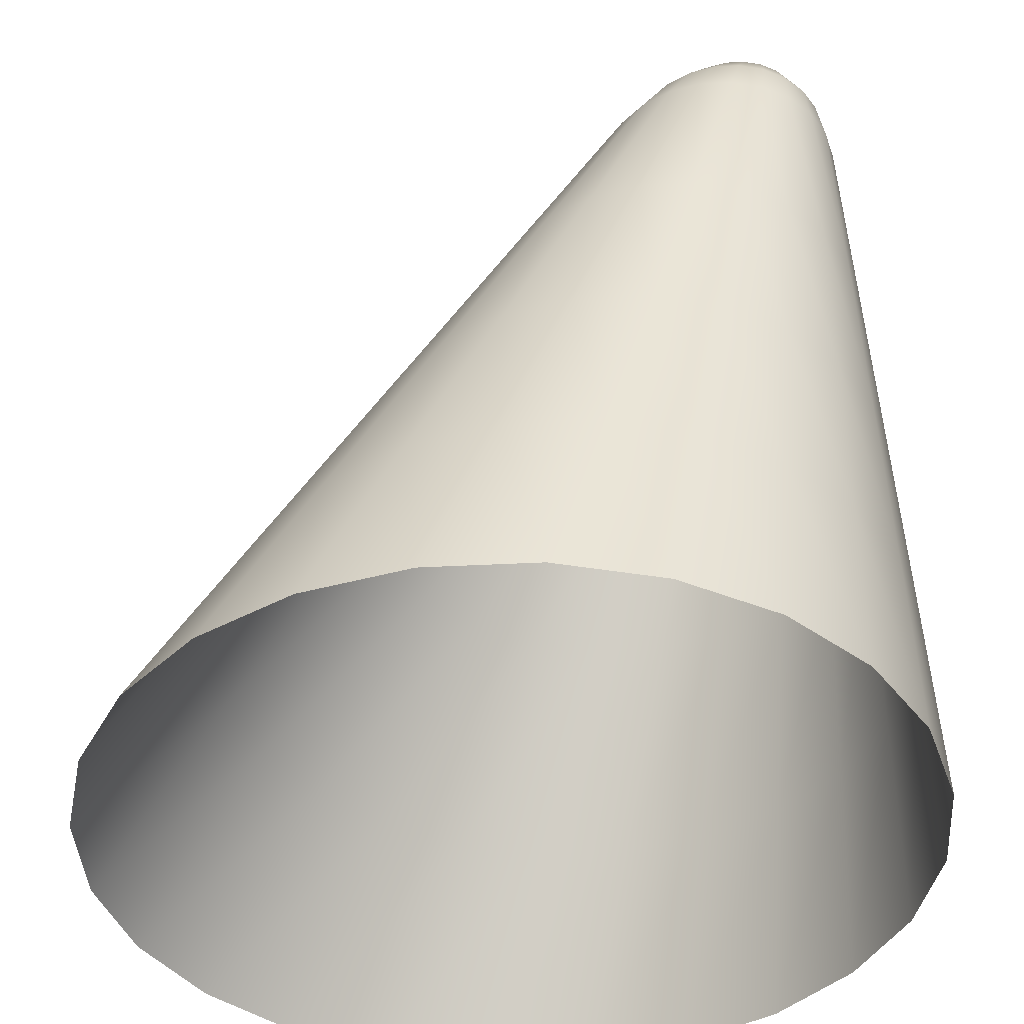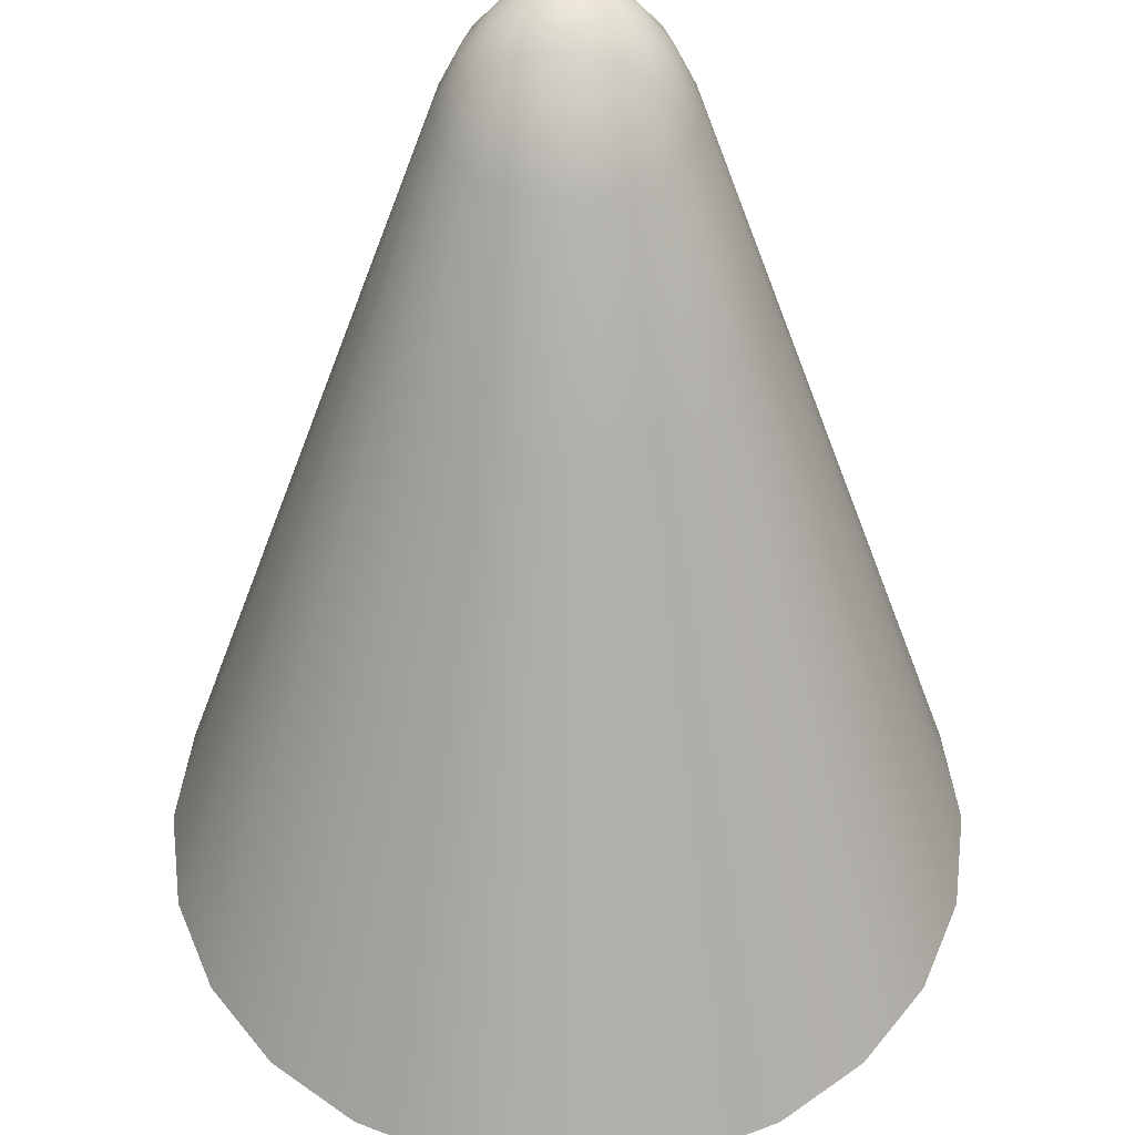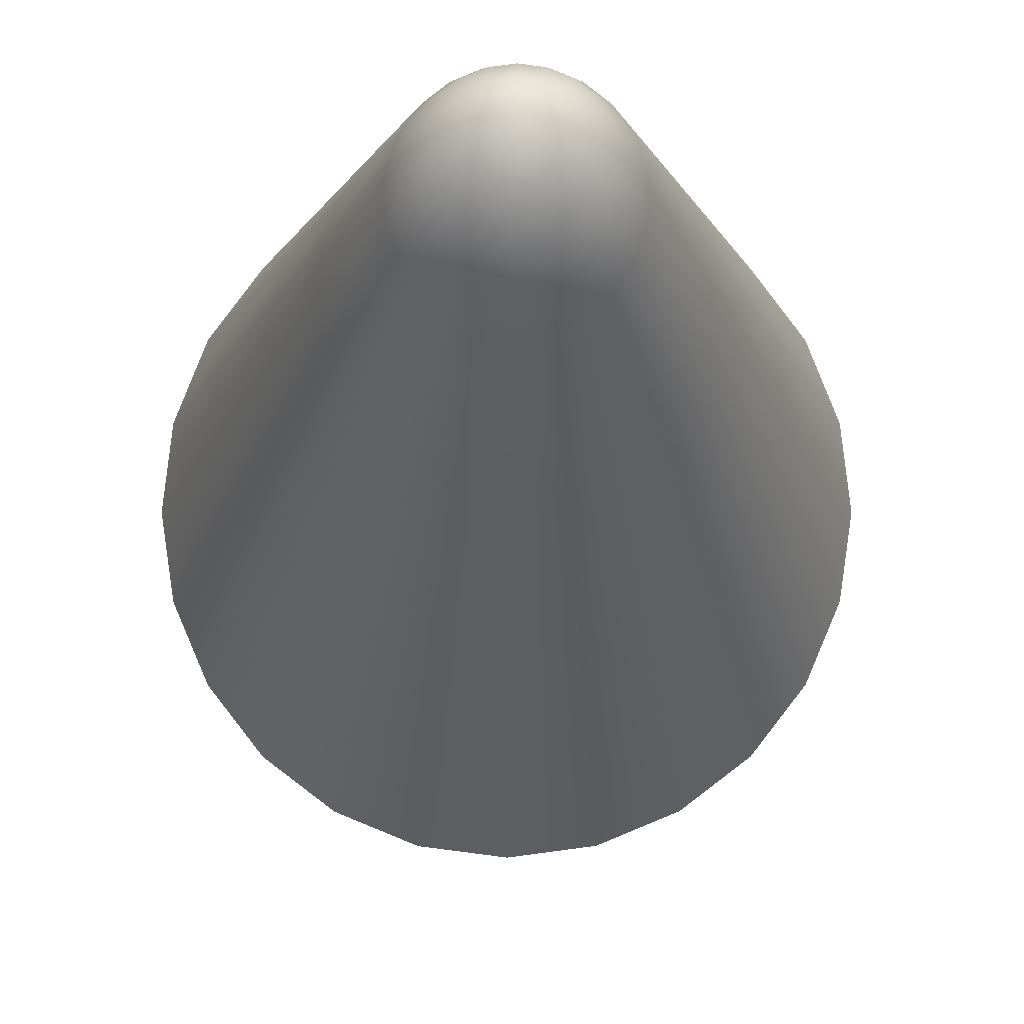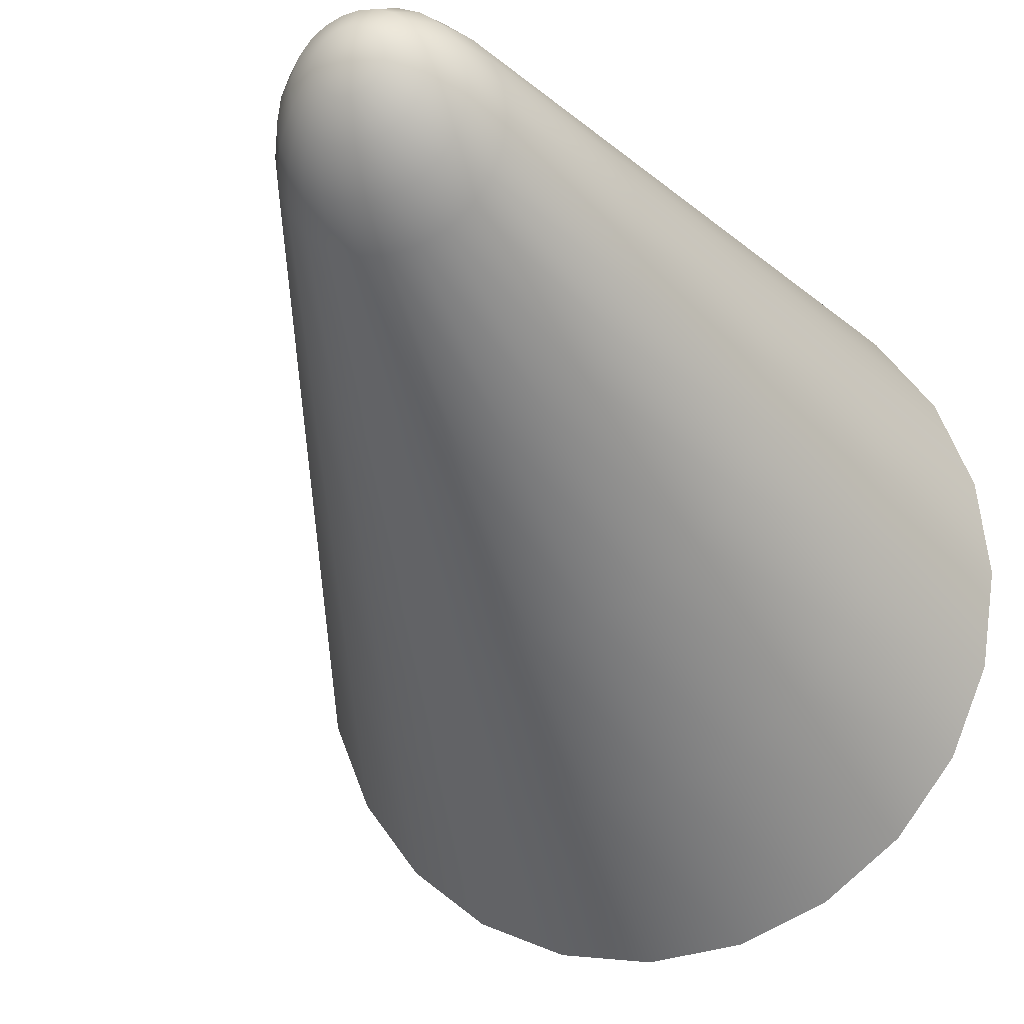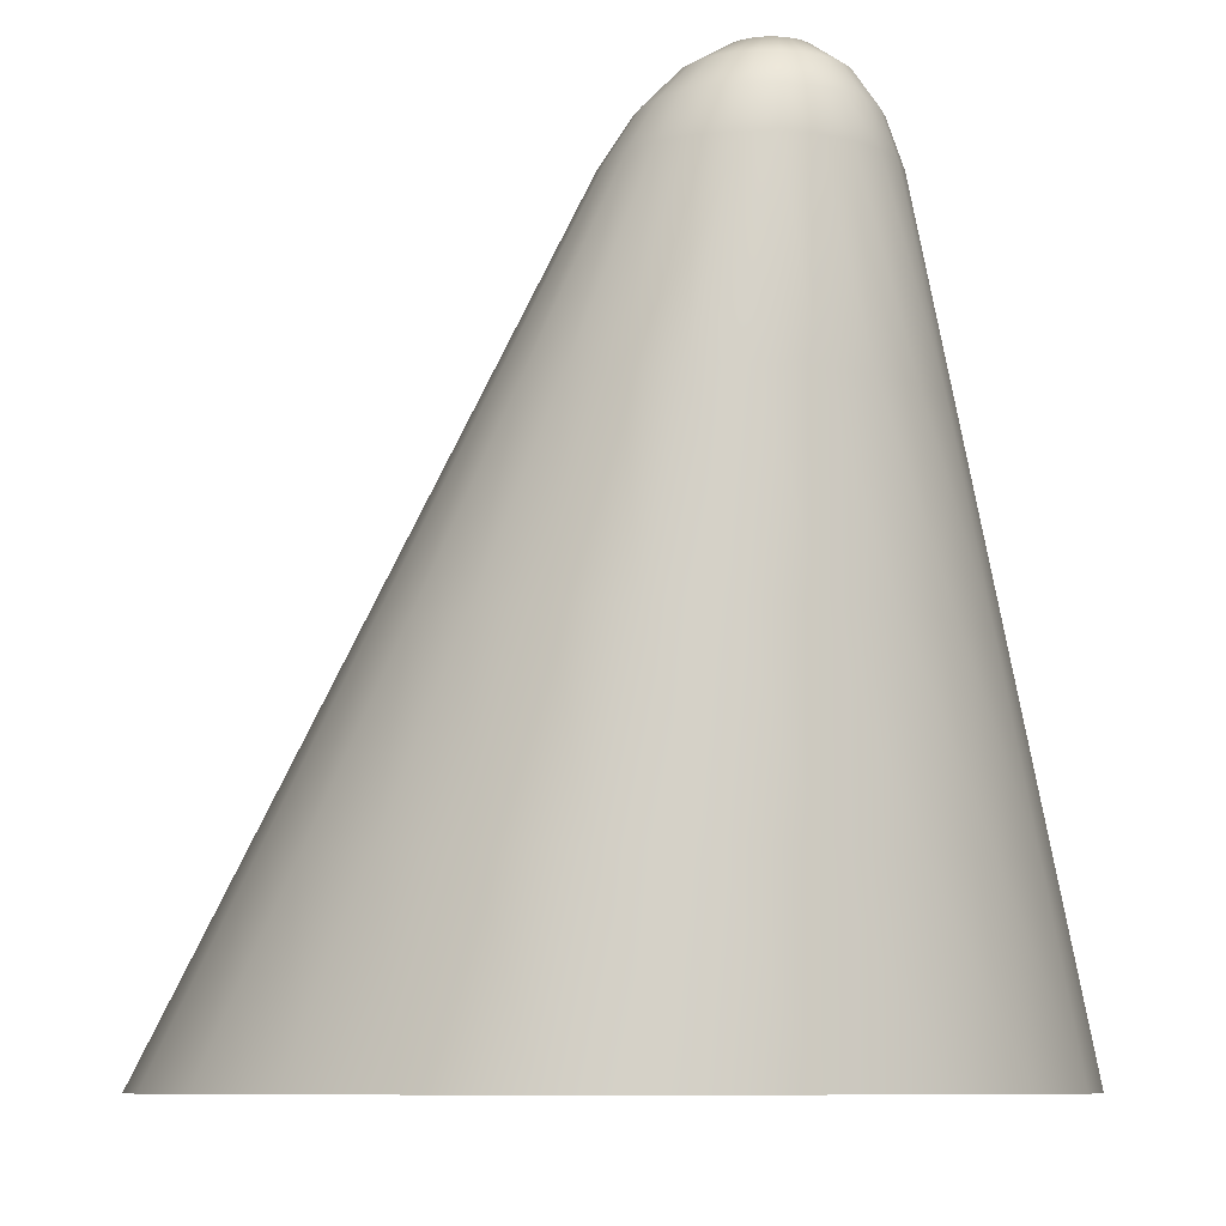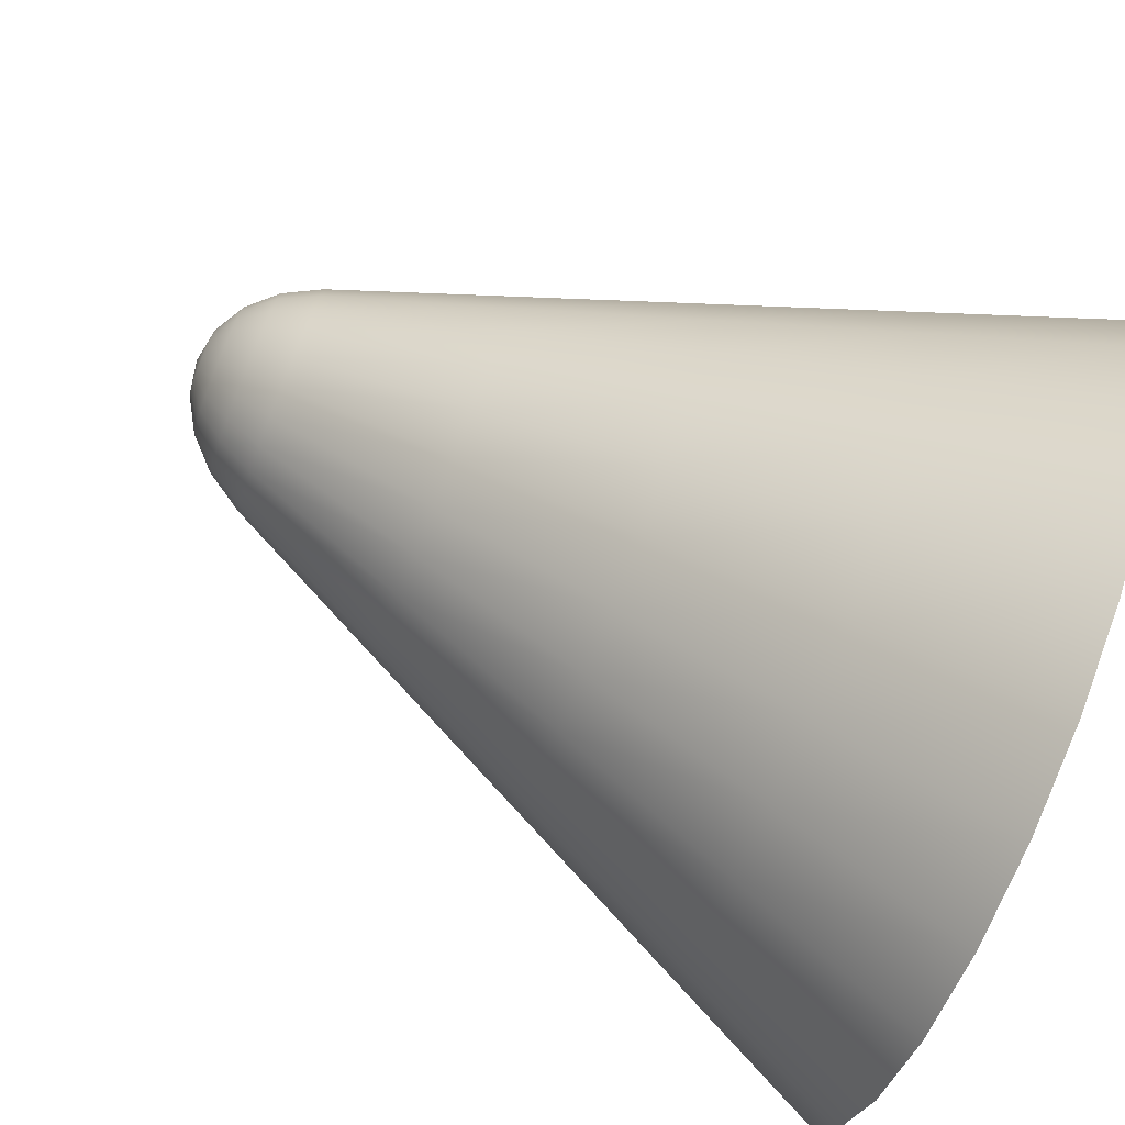
<metadata>
{"format":"obj","ext":"obj","renderer":"f3d","projection":"perspective","resolution":1024,"background":"white","views":[{"elev":-41.0,"azim":-48.9,"up":"+Y"},{"elev":-39.4,"azim":180.0,"up":"+Z"},{"elev":-0.1,"azim":179.2,"up":"+Z"},{"elev":-17.7,"azim":-157.7,"up":"+Z"},{"elev":-8.4,"azim":-22.3,"up":"+Y"},{"elev":-79.2,"azim":-111.8,"up":"+Z"}]}
</metadata>
<code>
o nose
v 0.6037 -0.625 0.1618
v 0.625 -0.625 3.007e-15
v 0.6037 -0.625 -0.1618
v 0.5413 -0.625 -0.3125
v 0.4419 -0.625 -0.4419
v 0.3125 -0.625 -0.5413
v 0.1618 -0.625 -0.6037
v -8.333e-10 -0.625 -0.625
v -0.1618 -0.625 -0.6037
v -0.3125 -0.625 -0.5413
v -0.4419 -0.625 -0.4419
v -0.5413 -0.625 -0.3125
v -0.6037 -0.625 -0.1618
v -0.625 -0.625 3.083e-15
v -0.6037 -0.625 0.1618
v -0.5413 -0.625 0.3125
v -0.4419 -0.625 0.4419
v -0.3125 -0.625 0.5413
v -0.1618 -0.625 0.6037
v -8.333e-10 -0.625 0.625
v 0.1618 -0.625 0.6037
v 0.3125 -0.625 0.5413
v 0.4419 -0.625 0.4419
v 0.5413 -0.625 0.3125
v 0.4465 -0.35 0.3672
v 0.3646 -0.35 0.474
v 0.2578 -0.35 0.5559
v 0.1335 -0.35 0.6074
v -8.333e-10 -0.35 0.625
v -0.1335 -0.35 0.6074
v -0.2578 -0.35 0.5559
v -0.3646 -0.35 0.474
v -0.4465 -0.35 0.3672
v -0.4981 -0.35 0.2428
v -0.5156 -0.35 0.1094
v -0.4981 -0.35 -0.02408
v -0.4465 -0.35 -0.1484
v -0.3646 -0.35 -0.2552
v -0.2578 -0.35 -0.3372
v -0.1335 -0.35 -0.3887
v -8.333e-10 -0.35 -0.4062
v 0.1335 -0.35 -0.3887
v 0.2578 -0.35 -0.3372
v 0.3646 -0.35 -0.2552
v 0.4465 -0.35 -0.1484
v 0.4981 -0.35 -0.02408
v 0.5156 -0.35 0.1094
v 0.4981 -0.35 0.2428
v 0.3924 -0.075 0.3239
v 0.4062 -0.075 0.2188
v 0.3924 -0.075 0.1136
v 0.3518 -0.075 0.01562
v 0.2873 -0.075 -0.06851
v 0.2031 -0.075 -0.1331
v 0.1051 -0.075 -0.1737
v -8.333e-10 -0.075 -0.1875
v -0.1051 -0.075 -0.1737
v -0.2031 -0.075 -0.1331
v -0.2873 -0.075 -0.06851
v -0.3518 -0.075 0.01562
v -0.3924 -0.075 0.1136
v -0.4062 -0.075 0.2188
v -0.3924 -0.075 0.3239
v -0.3518 -0.075 0.4219
v -0.2873 -0.075 0.506
v -0.2031 -0.075 0.5706
v -0.1051 -0.075 0.6112
v -8.333e-10 -0.075 0.625
v 0.1051 -0.075 0.6112
v 0.2031 -0.075 0.5706
v 0.2873 -0.075 0.506
v 0.3518 -0.075 0.4219
v 0.2571 0.2 0.4766
v 0.2099 0.2 0.538
v 0.1484 0.2 0.5852
v 0.07684 0.2 0.6149
v -8.333e-10 0.2 0.625
v -0.07684 0.2 0.6149
v -0.1484 0.2 0.5852
v -0.2099 0.2 0.538
v -0.2571 0.2 0.4766
v -0.2868 0.2 0.405
v -0.2969 0.2 0.3281
v -0.2868 0.2 0.2513
v -0.2571 0.2 0.1797
v -0.2099 0.2 0.1182
v -0.1484 0.2 0.07102
v -0.07684 0.2 0.04137
v -8.333e-10 0.2 0.03125
v 0.07684 0.2 0.04137
v 0.1484 0.2 0.07102
v 0.2099 0.2 0.1182
v 0.2571 0.2 0.1797
v 0.2868 0.2 0.2513
v 0.2969 0.2 0.3281
v 0.2868 0.2 0.405
v 0.05604 0.6148 0.495
v 0.05413 0.6148 0.5095
v 0.04853 0.6148 0.523
v 0.03962 0.6148 0.5346
v 0.02802 0.6148 0.5435
v 0.0145 0.6148 0.5491
v -4.167e-10 0.6148 0.551
v -0.0145 0.6148 0.5491
v -0.02802 0.6148 0.5435
v -0.03962 0.6148 0.5346
v -0.04853 0.6148 0.523
v -0.05413 0.6148 0.5095
v -0.05604 0.6148 0.495
v -0.05413 0.6148 0.4805
v -0.04853 0.6148 0.467
v -0.03962 0.6148 0.4554
v -0.02802 0.6148 0.4465
v -0.0145 0.6148 0.4409
v -4.167e-10 0.6148 0.439
v 0.0145 0.6148 0.4409
v 0.02802 0.6148 0.4465
v 0.03962 0.6148 0.4554
v 0.04853 0.6148 0.467
v 0.05413 0.6148 0.4805
v 0.1083 0.5848 0.4825
v 0.1046 0.5848 0.5105
v 0.09375 0.5848 0.5366
v 0.07655 0.5848 0.559
v 0.05413 0.5848 0.5763
v 0.02802 0.5848 0.5871
v -4.167e-10 0.5848 0.5908
v -0.02802 0.5848 0.5871
v -0.05413 0.5848 0.5763
v -0.07655 0.5848 0.559
v -0.09375 0.5848 0.5366
v -0.1046 0.5848 0.5105
v -0.1083 0.5848 0.4825
v -0.1046 0.5848 0.4545
v -0.09375 0.5848 0.4284
v -0.07655 0.5848 0.406
v -0.05413 0.5848 0.3887
v -0.02802 0.5848 0.3779
v -4.167e-10 0.5848 0.3742
v 0.02802 0.5848 0.3779
v 0.05413 0.5848 0.3887
v 0.07655 0.5848 0.406
v 0.09375 0.5848 0.4284
v 0.1046 0.5848 0.4545
v 0.1531 0.5371 0.4625
v 0.1479 0.5371 0.5021
v 0.1326 0.5371 0.539
v 0.1083 0.5371 0.5708
v 0.07655 0.5371 0.5951
v 0.03962 0.5371 0.6104
v -4.167e-10 0.5371 0.6156
v -0.03962 0.5371 0.6104
v -0.07655 0.5371 0.5951
v -0.1083 0.5371 0.5708
v -0.1326 0.5371 0.539
v -0.1479 0.5371 0.5021
v -0.1531 0.5371 0.4625
v -0.1479 0.5371 0.4229
v -0.1326 0.5371 0.386
v -0.1083 0.5371 0.3542
v -0.07655 0.5371 0.3299
v -0.03962 0.5371 0.3146
v -4.167e-10 0.5371 0.3094
v 0.03962 0.5371 0.3146
v 0.07655 0.5371 0.3299
v 0.1083 0.5371 0.3542
v 0.1326 0.5371 0.386
v 0.1479 0.5371 0.4229
v 0.1875 0.475 0.4375
v 0.1811 0.475 0.486
v 0.1624 0.475 0.5312
v 0.1326 0.475 0.5701
v 0.09375 0.475 0.5999
v 0.04853 0.475 0.6186
v -8.333e-10 0.475 0.625
v -0.04853 0.475 0.6186
v -0.09375 0.475 0.5999
v -0.1326 0.475 0.5701
v -0.1624 0.475 0.5312
v -0.1811 0.475 0.486
v -0.1875 0.475 0.4375
v -0.1811 0.475 0.389
v -0.1624 0.475 0.3438
v -0.1326 0.475 0.3049
v -0.09375 0.475 0.2751
v -0.04853 0.475 0.2564
v -8.333e-10 0.475 0.25
v 0.04853 0.475 0.2564
v 0.09375 0.475 0.2751
v 0.1326 0.475 0.3049
v 0.1624 0.475 0.3438
v 0.1811 0.475 0.389
v -4.167e-10 0.625 0.495
g nose_nose_auv
f 1 48 25 24
f 2 47 48 1
f 3 46 47 2
f 4 45 46 3
f 5 44 45 4
f 6 43 44 5
f 7 42 43 6
f 8 41 42 7
f 9 40 41 8
f 10 39 40 9
f 11 38 39 10
f 12 37 38 11
f 13 36 37 12
f 14 35 36 13
f 15 34 35 14
f 16 33 34 15
f 17 32 33 16
f 18 31 32 17
f 19 30 31 18
f 20 29 30 19
f 21 28 29 20
f 22 27 28 21
f 23 26 27 22
f 24 25 26 23
f 25 72 71 26
f 26 71 70 27
f 27 70 69 28
f 28 69 68 29
f 29 68 67 30
f 30 67 66 31
f 31 66 65 32
f 32 65 64 33
f 33 64 63 34
f 34 63 62 35
f 35 62 61 36
f 36 61 60 37
f 37 60 59 38
f 38 59 58 39
f 39 58 57 40
f 40 57 56 41
f 41 56 55 42
f 42 55 54 43
f 43 54 53 44
f 44 53 52 45
f 45 52 51 46
f 46 51 50 47
f 47 50 49 48
f 48 49 72 25
f 49 96 73 72
f 50 95 96 49
f 51 94 95 50
f 52 93 94 51
f 53 92 93 52
f 54 91 92 53
f 55 90 91 54
f 56 89 90 55
f 57 88 89 56
f 58 87 88 57
f 59 86 87 58
f 60 85 86 59
f 61 84 85 60
f 62 83 84 61
f 63 82 83 62
f 64 81 82 63
f 65 80 81 64
f 66 79 80 65
f 67 78 79 66
f 68 77 78 67
f 69 76 77 68
f 70 75 76 69
f 71 74 75 70
f 72 73 74 71
f 97 121 144 120
f 97 193 98
f 98 122 121 97
f 98 193 99
f 99 123 122 98
f 99 193 100
f 100 124 123 99
f 100 193 101
f 101 125 124 100
f 101 193 102
f 102 126 125 101
f 102 193 103
f 103 127 126 102
f 103 193 104
f 104 128 127 103
f 104 193 105
f 105 129 128 104
f 105 193 106
f 106 130 129 105
f 106 193 107
f 107 131 130 106
f 107 193 108
f 108 132 131 107
f 108 193 109
f 109 133 132 108
f 109 193 110
f 110 134 133 109
f 110 193 111
f 111 135 134 110
f 111 193 112
f 112 136 135 111
f 112 193 113
f 113 137 136 112
f 113 193 114
f 114 138 137 113
f 114 193 115
f 115 139 138 114
f 115 193 116
f 116 140 139 115
f 116 193 117
f 117 141 140 116
f 117 193 118
f 118 142 141 117
f 118 193 119
f 119 143 142 118
f 119 193 120
f 120 144 143 119
f 120 193 97
f 121 145 168 144
f 122 146 145 121
f 123 147 146 122
f 124 148 147 123
f 125 149 148 124
f 126 150 149 125
f 127 151 150 126
f 128 152 151 127
f 129 153 152 128
f 130 154 153 129
f 131 155 154 130
f 132 156 155 131
f 133 157 156 132
f 134 158 157 133
f 135 159 158 134
f 136 160 159 135
f 137 161 160 136
f 138 162 161 137
f 139 163 162 138
f 140 164 163 139
f 141 165 164 140
f 142 166 165 141
f 143 167 166 142
f 144 168 167 143
f 169 95 94 192
f 169 145 146 170
f 170 96 95 169
f 170 146 147 171
f 171 73 96 170
f 171 147 148 172
f 172 74 73 171
f 172 148 149 173
f 173 75 74 172
f 173 149 150 174
f 174 76 75 173
f 174 150 151 175
f 175 77 76 174
f 175 151 152 176
f 176 78 77 175
f 176 152 153 177
f 177 79 78 176
f 177 153 154 178
f 178 80 79 177
f 178 154 155 179
f 179 81 80 178
f 179 155 156 180
f 180 82 81 179
f 180 156 157 181
f 181 83 82 180
f 181 157 158 182
f 182 84 83 181
f 182 158 159 183
f 183 85 84 182
f 183 159 160 184
f 184 86 85 183
f 184 160 161 185
f 185 87 86 184
f 185 161 162 186
f 186 88 87 185
f 186 162 163 187
f 187 89 88 186
f 187 163 164 188
f 188 90 89 187
f 188 164 165 189
f 189 91 90 188
f 189 165 166 190
f 190 92 91 189
f 190 166 167 191
f 191 93 92 190
f 191 167 168 192
f 192 94 93 191
f 192 168 145 169

</code>
